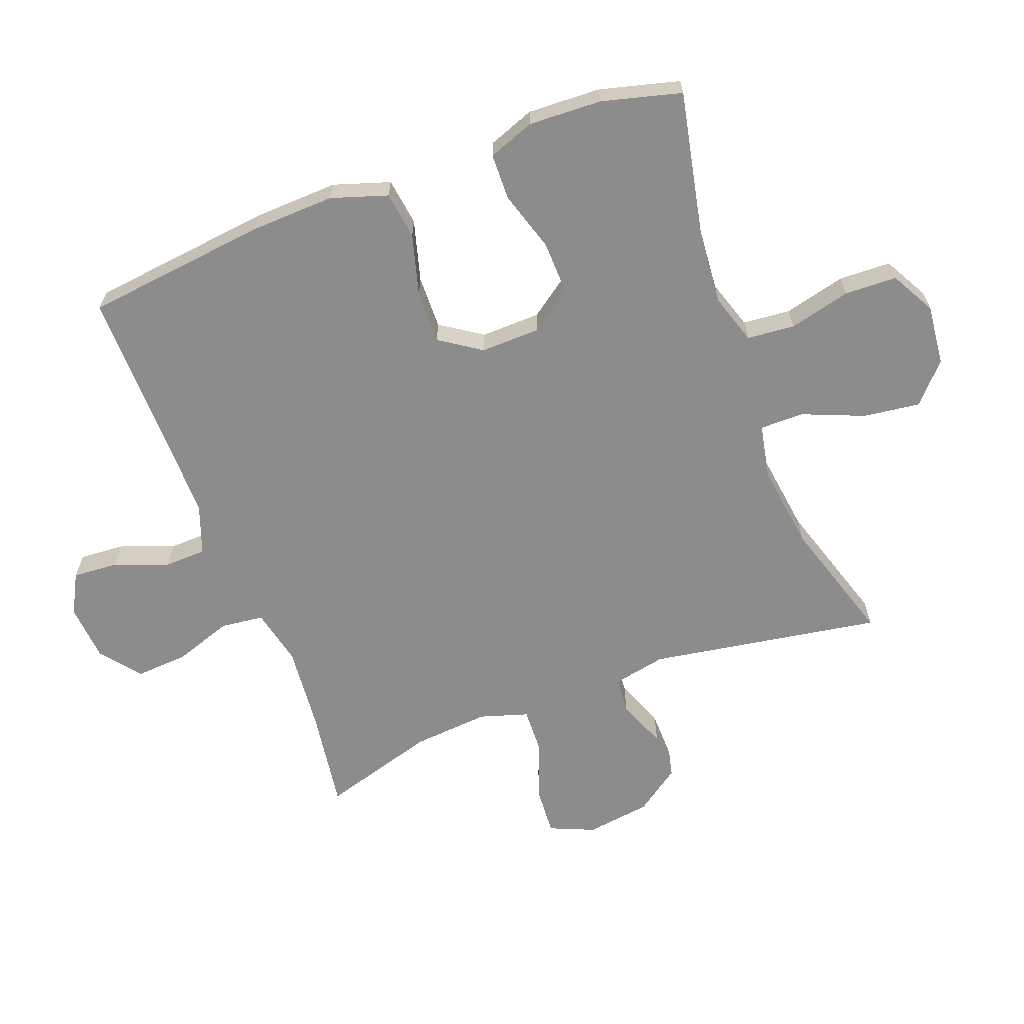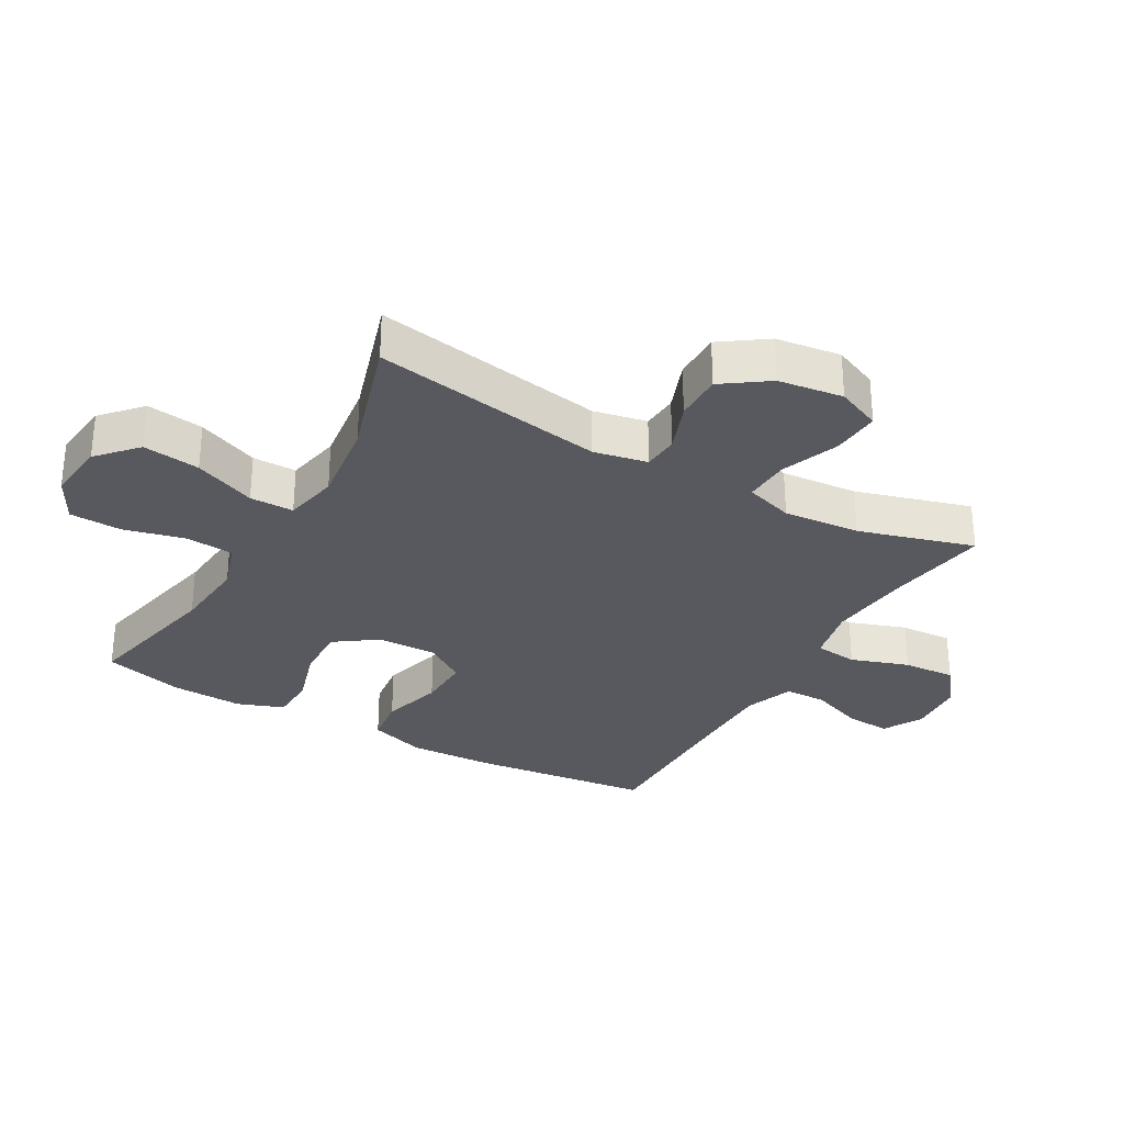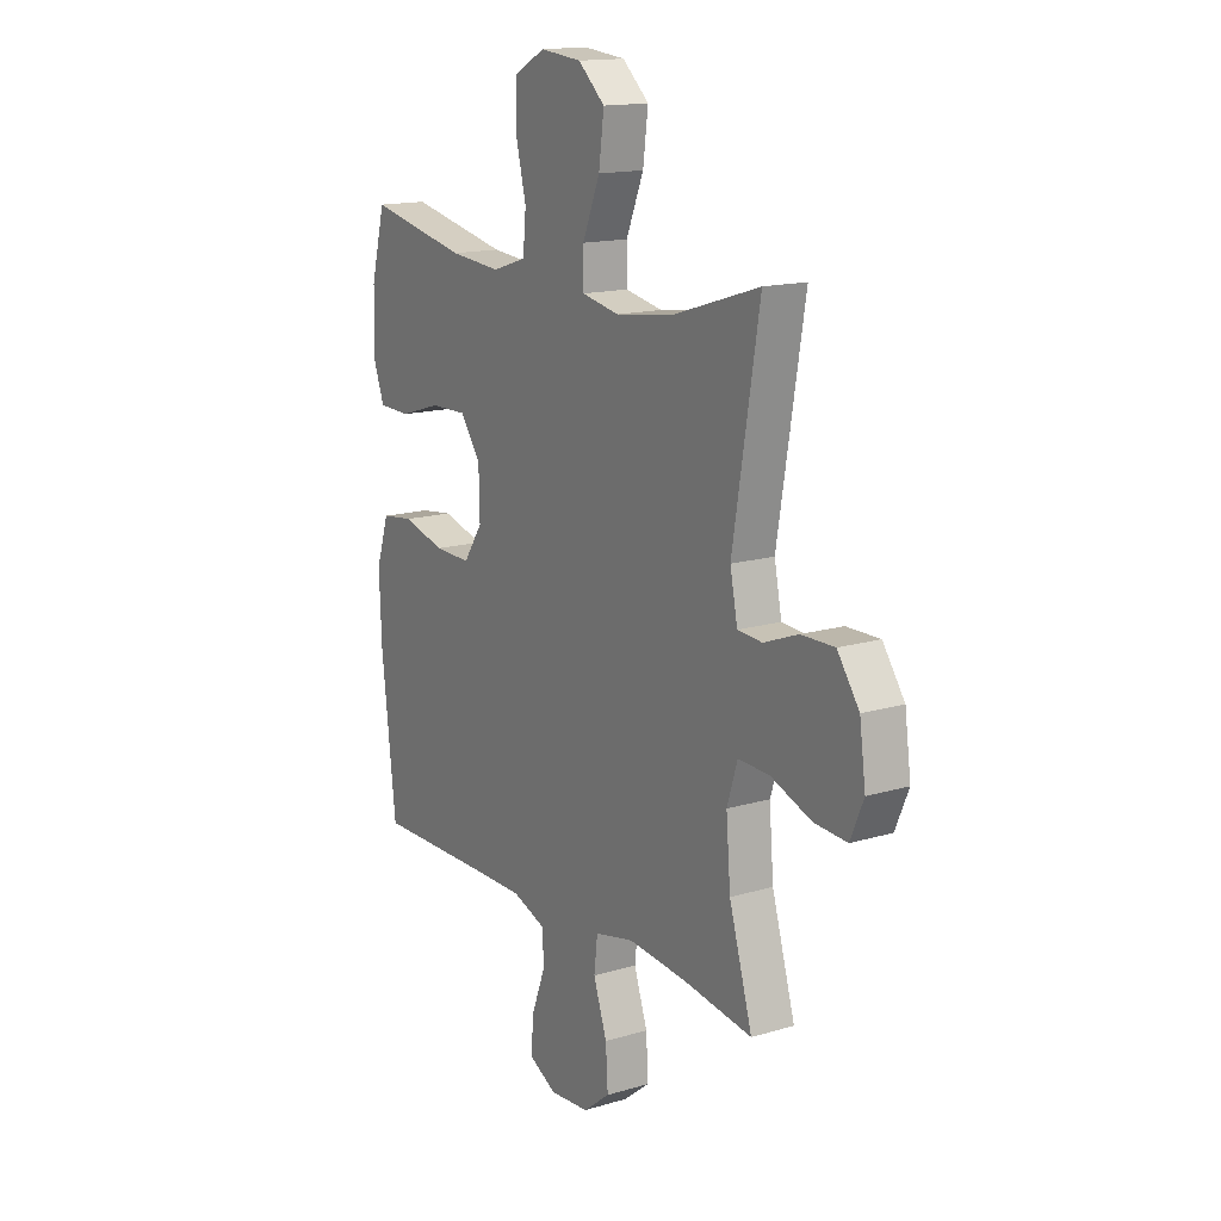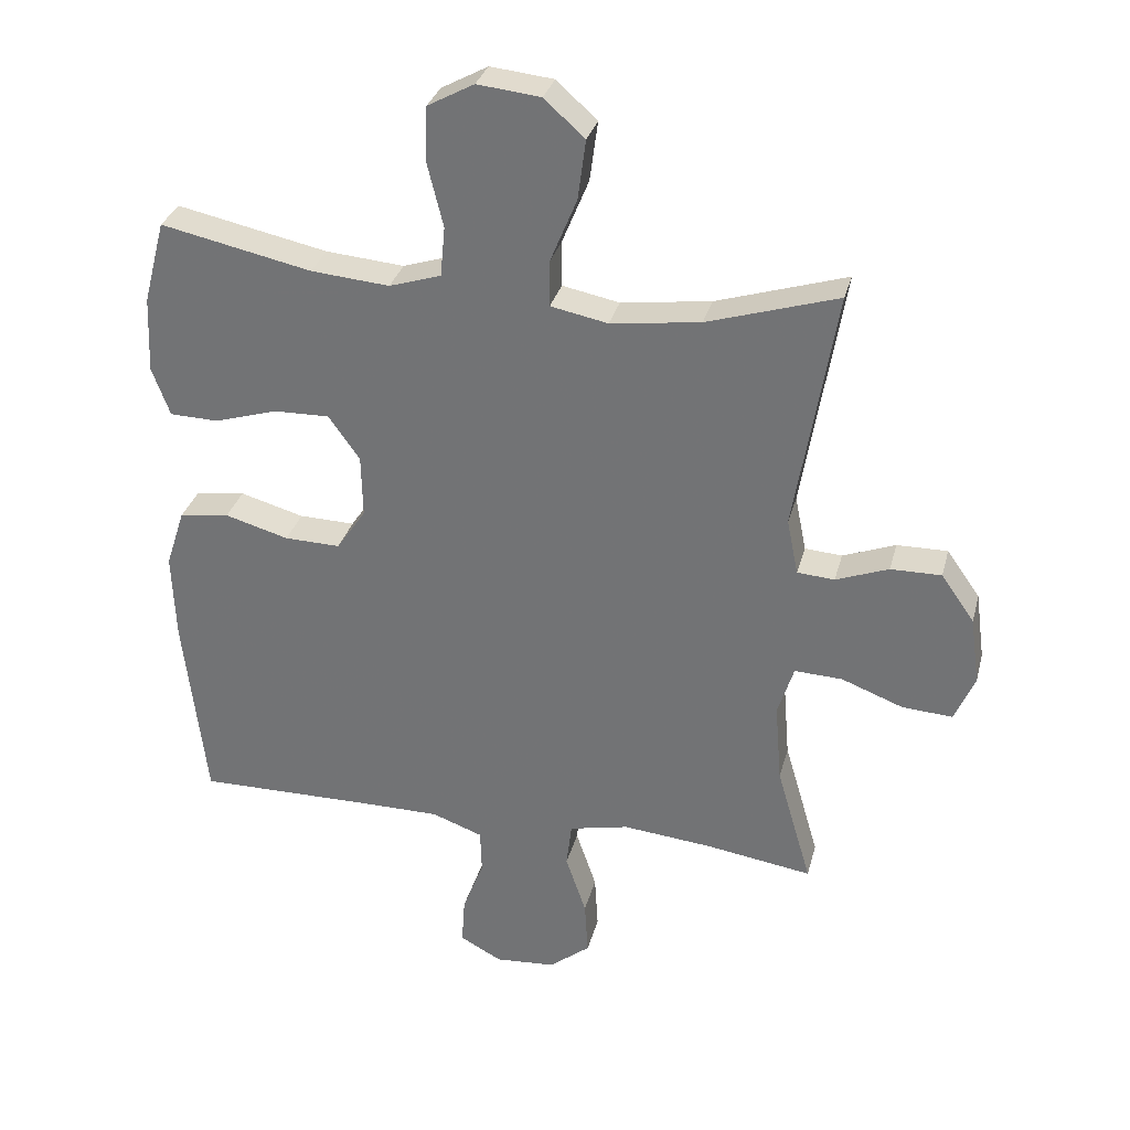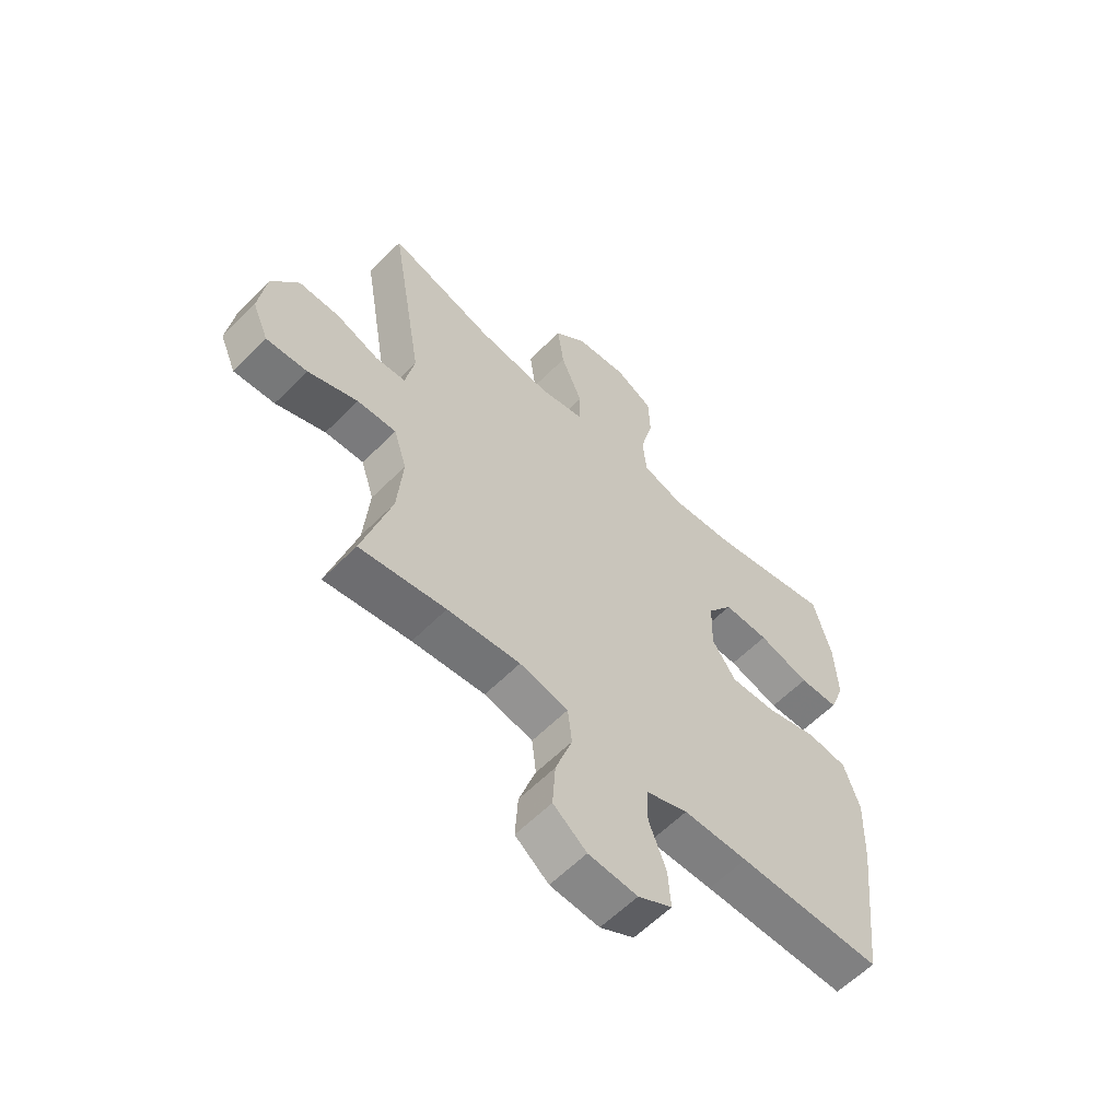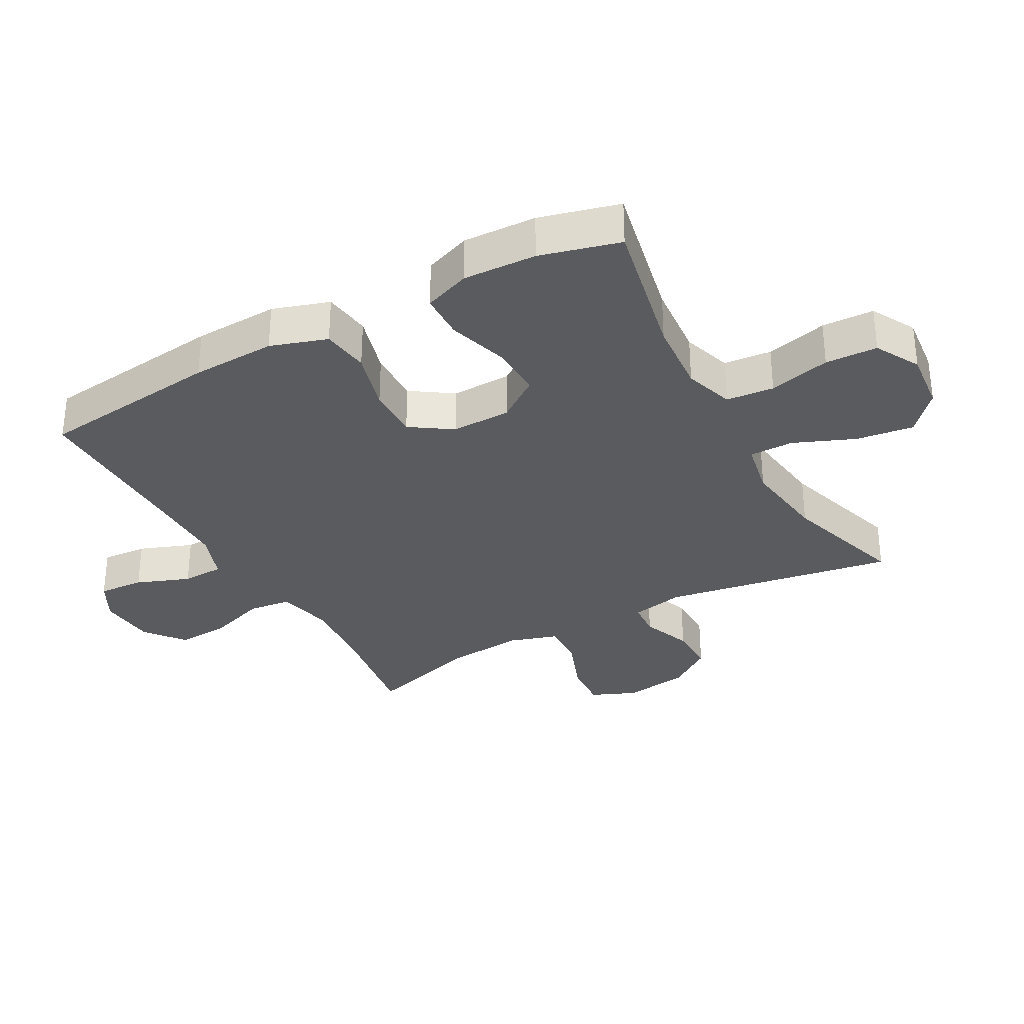
<metadata>
{"format":"obj","ext":"obj","renderer":"f3d","projection":"perspective","resolution":1024,"background":"white","views":[{"elev":-64.3,"azim":-69.2,"up":"+Y"},{"elev":-30.3,"azim":60.3,"up":"+Y"},{"elev":15.2,"azim":57.6,"up":"+Z"},{"elev":31.5,"azim":14.2,"up":"+Z"},{"elev":-59.7,"azim":135.8,"up":"+Z"},{"elev":-32.3,"azim":-61.1,"up":"+Y"}]}
</metadata>
<code>
v 0.5 0.07 0.5
v 0.439 0.07 0.135
v 0.456 0.07 0.051
v 0.512 0.07 0.047
v 0.591 0.07 0.077
v 0.667 0.07 0.078
v 0.717 0.07 0.007
v 0.731 0.07 -0.095
v 0.701 0.07 -0.165
v 0.625 0.07 -0.16
v 0.533 0.07 -0.125
v 0.461 0.07 -0.122
v 0.437 0.07 -0.198
v 0.447 0.07 -0.319
v 0.5 0.07 -0.5
v 0.341 0.07 -0.476
v 0.206 0.07 -0.463
v 0.116 0.07 -0.483
v 0.108 0.07 -0.551
v 0.139 0.07 -0.642
v 0.144 0.07 -0.725
v 0.082 0.07 -0.774
v -0.009 0.07 -0.781
v -0.072 0.07 -0.747
v -0.067 0.07 -0.675
v -0.035 0.07 -0.591
v -0.037 0.07 -0.525
v -0.114 0.07 -0.497
v -0.233 0.07 -0.497
v -0.5 0.07 -0.5
v -0.533 0.07 -0.212
v -0.538 0.07 -0.079
v -0.509 0.07 0.01
v -0.434 0.07 0.02
v -0.338 0.07 -0.007
v -0.254 0.07 -0.009
v -0.21 0.07 0.056
v -0.212 0.07 0.15
v -0.259 0.07 0.216
v -0.343 0.07 0.214
v -0.438 0.07 0.185
v -0.511 0.07 0.187
v -0.538 0.07 0.26
v -0.533 0.07 0.375
v -0.5 0.07 0.5
v -0.273 0.07 0.452
v -0.155 0.07 0.442
v -0.077 0.07 0.467
v -0.07 0.07 0.542
v -0.094 0.07 0.639
v -0.091 0.07 0.721
v -0.021 0.07 0.759
v 0.074 0.07 0.749
v 0.135 0.07 0.694
v 0.123 0.07 0.604
v 0.083 0.07 0.507
v 0.083 0.07 0.438
v 0.169 0.07 0.421
v 0.304 0.07 0.439
v 0.5 0 0.5
v 0.439 0 0.135
v 0.456 0 0.051
v 0.512 0 0.047
v 0.591 0 0.077
v 0.667 0 0.078
v 0.717 0 0.007
v 0.731 0 -0.095
v 0.701 0 -0.165
v 0.625 0 -0.16
v 0.533 0 -0.125
v 0.461 0 -0.122
v 0.437 0 -0.198
v 0.447 0 -0.319
v 0.5 0 -0.5
v 0.341 0 -0.476
v 0.206 0 -0.463
v 0.116 0 -0.483
v 0.108 0 -0.551
v 0.139 0 -0.642
v 0.144 0 -0.725
v 0.082 0 -0.774
v -0.009 0 -0.781
v -0.072 0 -0.747
v -0.067 0 -0.675
v -0.035 0 -0.591
v -0.037 0 -0.525
v -0.114 0 -0.497
v -0.233 0 -0.497
v -0.5 0 -0.5
v -0.533 0 -0.212
v -0.538 0 -0.079
v -0.509 0 0.01
v -0.434 0 0.02
v -0.338 0 -0.007
v -0.254 0 -0.009
v -0.21 0 0.056
v -0.212 0 0.15
v -0.259 0 0.216
v -0.343 0 0.214
v -0.438 0 0.185
v -0.511 0 0.187
v -0.538 0 0.26
v -0.533 0 0.375
v -0.5 0 0.5
v -0.273 0 0.452
v -0.155 0 0.442
v -0.077 0 0.467
v -0.07 0 0.542
v -0.094 0 0.639
v -0.091 0 0.721
v -0.021 0 0.759
v 0.074 0 0.749
v 0.135 0 0.694
v 0.123 0 0.604
v 0.083 0 0.507
v 0.083 0 0.438
v 0.169 0 0.421
v 0.304 0 0.439
f 53 54 55 56
f 53 56 57
f 52 53 57
f 49 50 51 52
f 48 49 52 57
f 47 48 57 58
f 43 44 45 46
f 43 46 47
f 40 41 42 43
f 39 40 43 47
f 38 39 47 58
f 32 33 34 35
f 32 35 36
f 29 30 31 32
f 28 29 32 36
f 27 28 36 37
f 23 24 25 26
f 23 26 27
f 22 23 27
f 19 20 21 22
f 19 22 27 37
f 14 15 16
f 13 14 16 17
f 12 13 17 18
f 8 9 10 11
f 8 11 12
f 7 8 12
f 4 5 6 7
f 3 4 7 12
f 2 3 12 18
f 59 1 2 18
f 38 58 59 18
f 18 19 37 38
f 115 114 113 112
f 116 115 112
f 116 112 111
f 111 110 109 108
f 116 111 108 107
f 117 116 107 106
f 105 104 103 102
f 106 105 102
f 102 101 100 99
f 106 102 99 98
f 117 106 98 97
f 94 93 92 91
f 95 94 91
f 91 90 89 88
f 95 91 88 87
f 96 95 87 86
f 85 84 83 82
f 86 85 82
f 86 82 81
f 81 80 79 78
f 96 86 81 78
f 75 74 73
f 76 75 73 72
f 77 76 72 71
f 70 69 68 67
f 71 70 67
f 71 67 66
f 66 65 64 63
f 71 66 63 62
f 77 71 62 61
f 77 61 60 118
f 77 118 117 97
f 97 96 78 77
f 1 60 61 2
f 2 61 62 3
f 3 62 63 4
f 4 63 64 5
f 5 64 65 6
f 6 65 66 7
f 7 66 67 8
f 8 67 68 9
f 9 68 69 10
f 10 69 70 11
f 11 70 71 12
f 12 71 72 13
f 13 72 73 14
f 14 73 74 15
f 15 74 75 16
f 16 75 76 17
f 17 76 77 18
f 18 77 78 19
f 19 78 79 20
f 20 79 80 21
f 21 80 81 22
f 22 81 82 23
f 23 82 83 24
f 24 83 84 25
f 25 84 85 26
f 26 85 86 27
f 27 86 87 28
f 28 87 88 29
f 29 88 89 30
f 30 89 90 31
f 31 90 91 32
f 32 91 92 33
f 33 92 93 34
f 34 93 94 35
f 35 94 95 36
f 36 95 96 37
f 37 96 97 38
f 38 97 98 39
f 39 98 99 40
f 40 99 100 41
f 41 100 101 42
f 42 101 102 43
f 43 102 103 44
f 44 103 104 45
f 45 104 105 46
f 46 105 106 47
f 47 106 107 48
f 48 107 108 49
f 49 108 109 50
f 50 109 110 51
f 51 110 111 52
f 52 111 112 53
f 53 112 113 54
f 54 113 114 55
f 55 114 115 56
f 56 115 116 57
f 57 116 117 58
f 58 117 118 59
f 59 118 60 1

</code>
